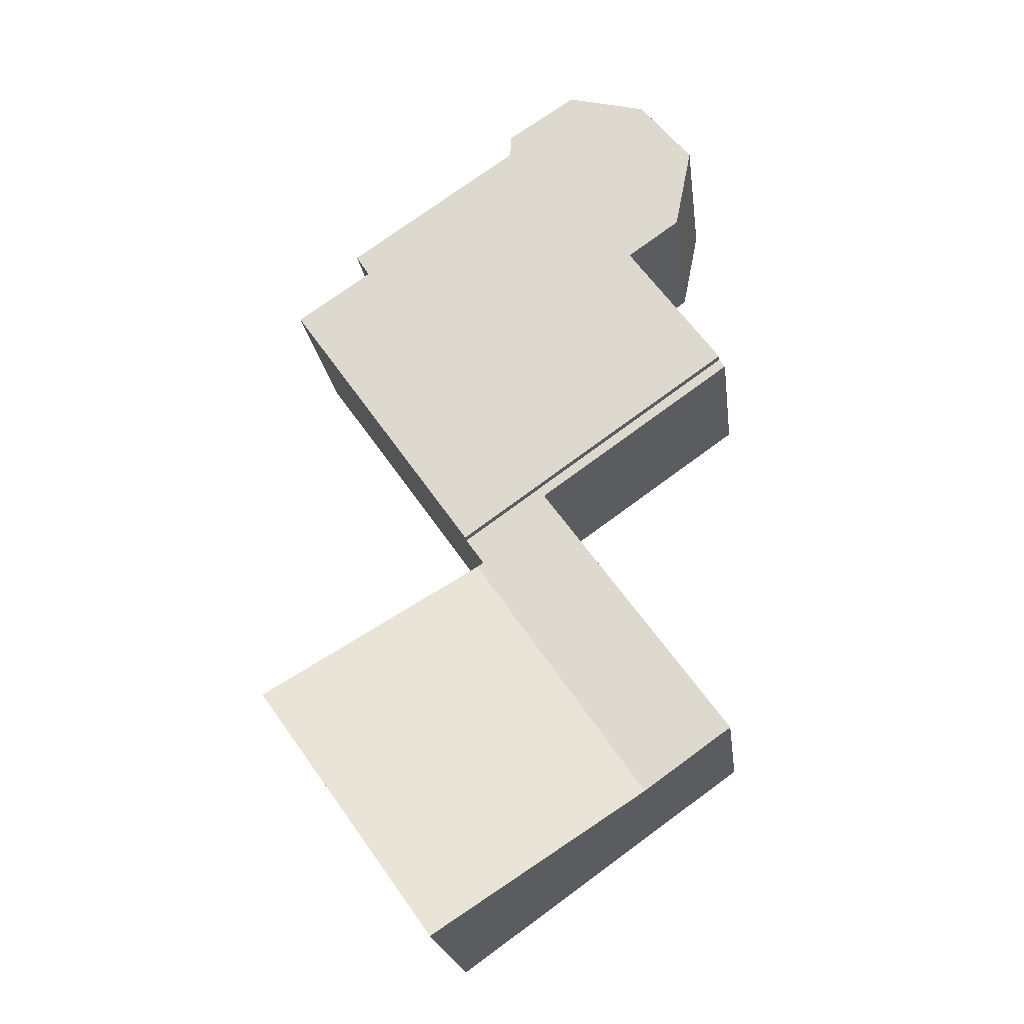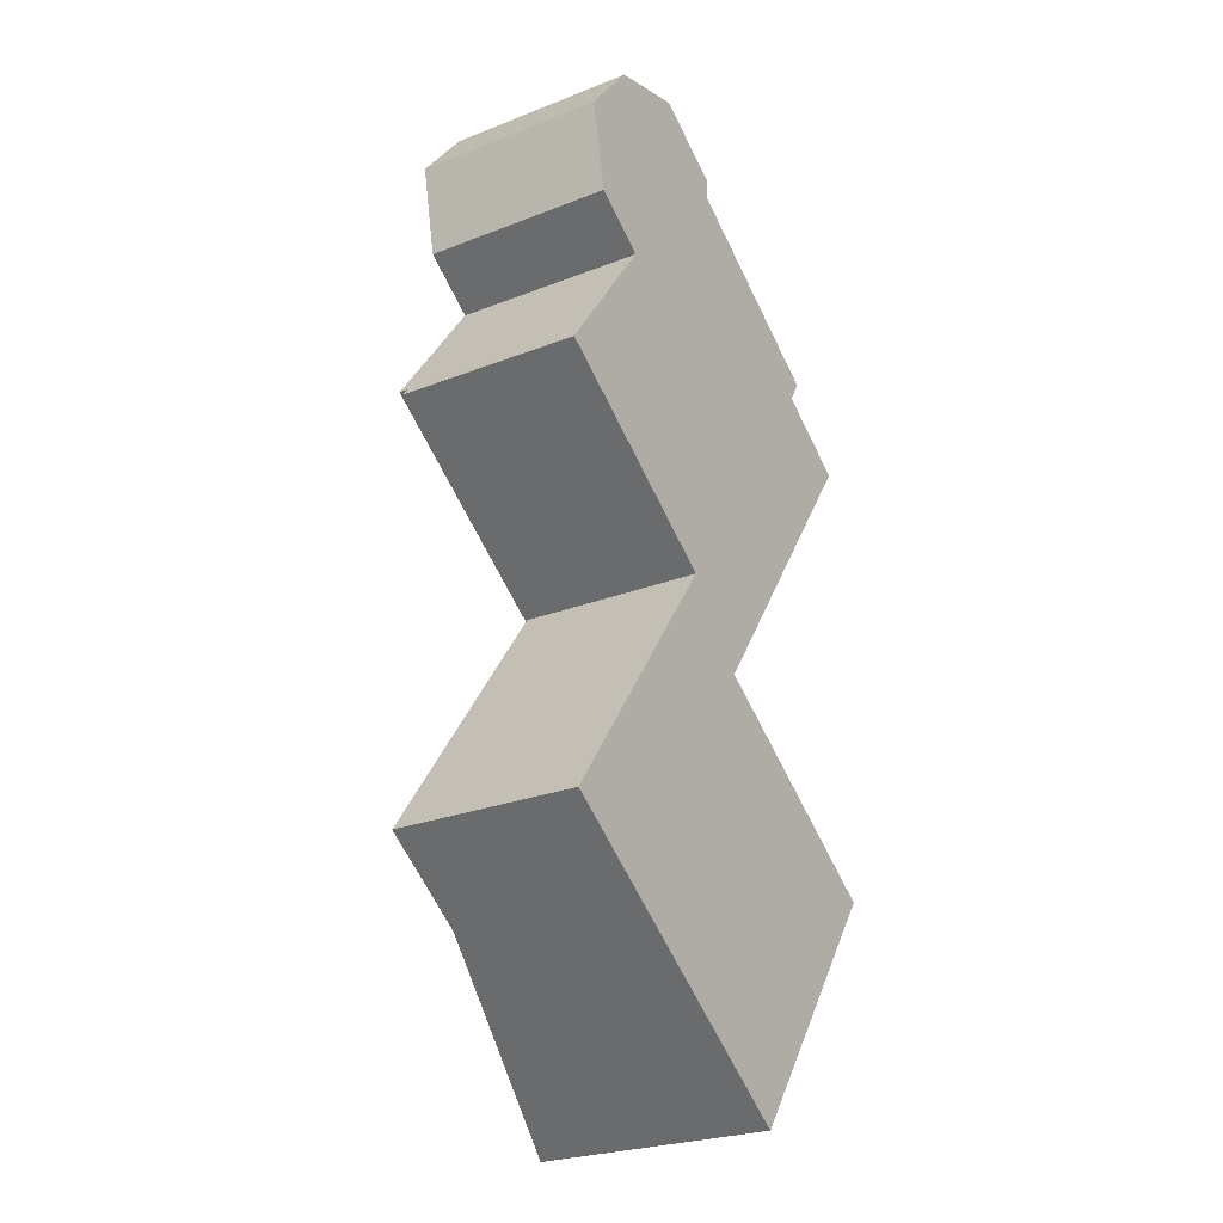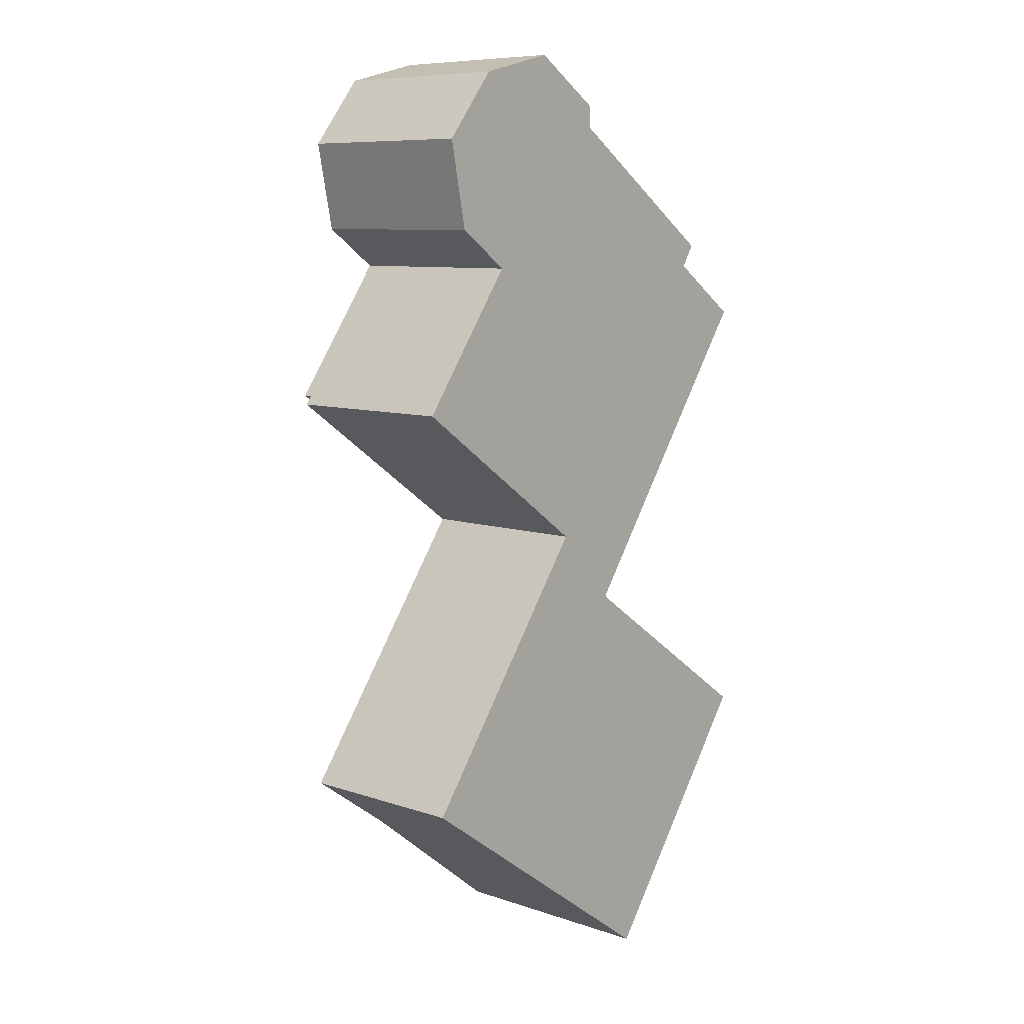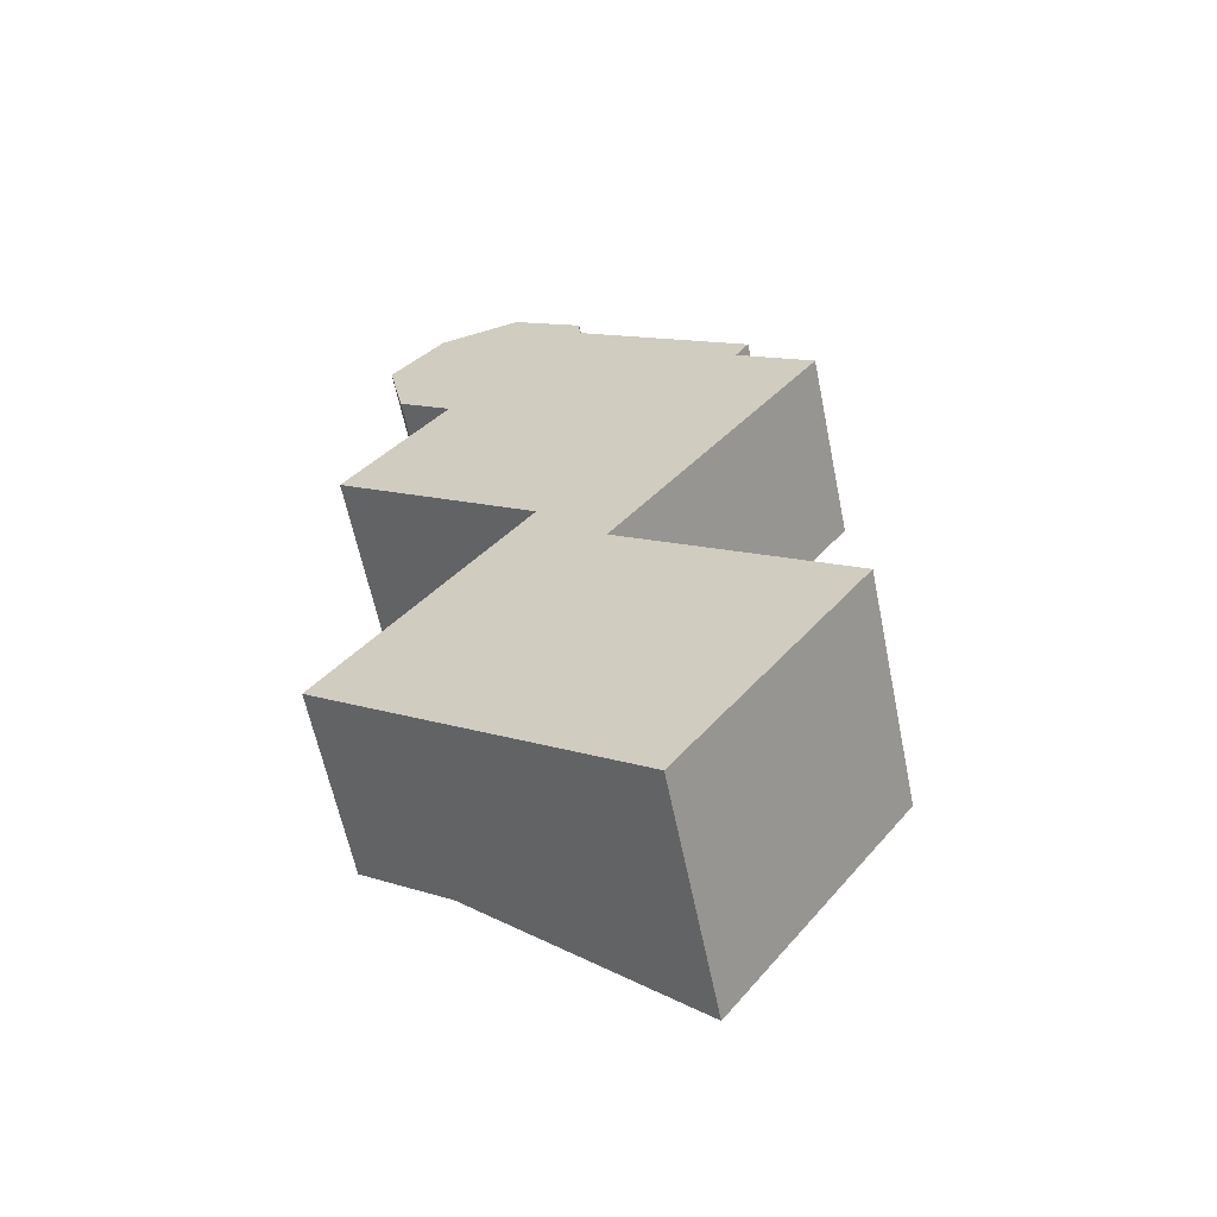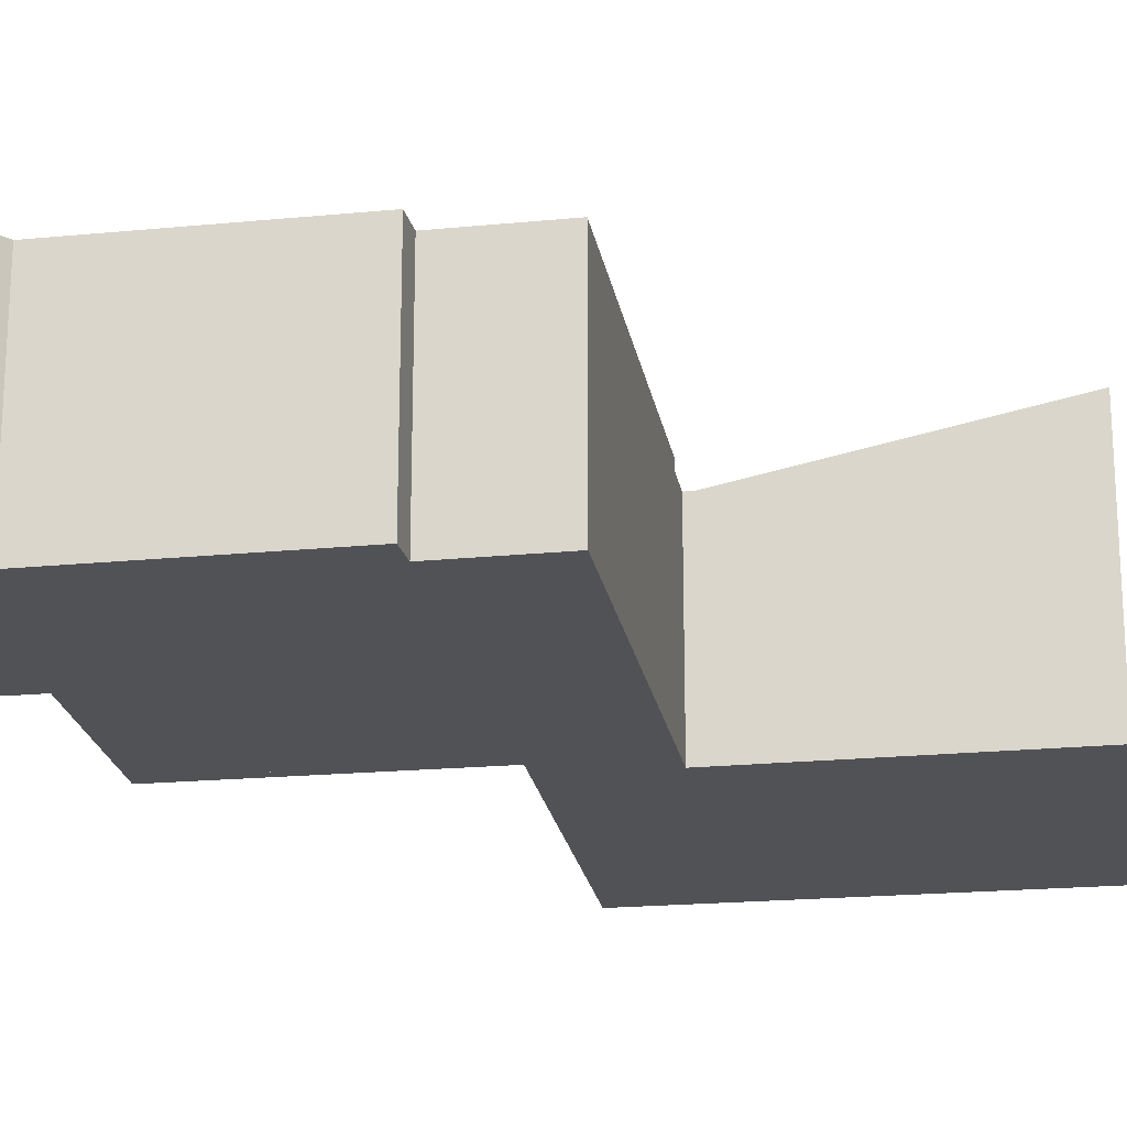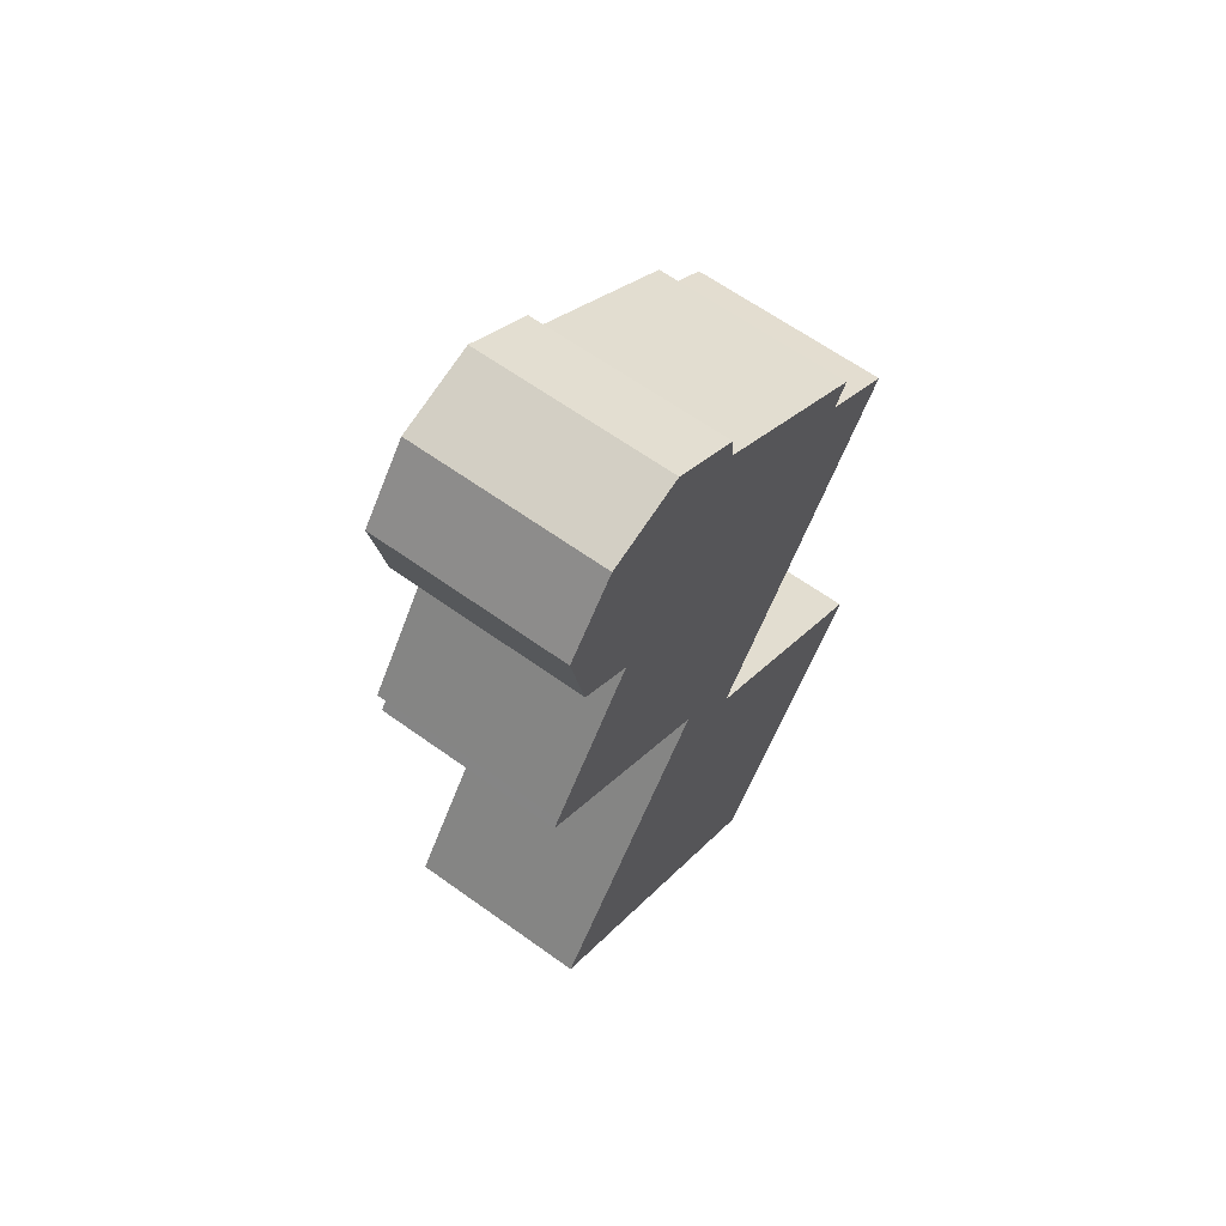
<metadata>
{"format":"obj","ext":"obj","renderer":"f3d","projection":"perspective","resolution":1024,"background":"white","views":[{"elev":-22.0,"azim":-172.6,"up":"+Z"},{"elev":-25.4,"azim":-57.6,"up":"+Z"},{"elev":8.6,"azim":-47.7,"up":"+Z"},{"elev":-61.8,"azim":11.6,"up":"+Z"},{"elev":-21.3,"azim":44.6,"up":"+Y"},{"elev":63.5,"azim":-54.0,"up":"+Z"}]}
</metadata>
<code>
v  1.538 2.813 -7.253
v  4.81 3.59 -9.481
v  4.76 3.59 -9.551
v  7.511 3.604 -5.705
v  4.201 2.813 -3.407
v  4.385 2.813 -2.935
v  0 2.813 1.722e-16
v  0.092 2.813 0.128
v  3.086 2.813 -2.201
v  0.176 2.813 -6.281
v  4.103 2.813 -3.339
v  4.103 2.045e-16 -3.339
v  7.511 3.493e-16 -5.705
v  4.201 2.086e-16 -3.407
v  0.092 -7.838e-18 0.128
v  4.385 1.797e-16 -2.935
v  4.81 5.805e-16 -9.481
v  4.76 5.848e-16 -9.551
v  1.538 4.441e-16 -7.253
v  0.176 3.846e-16 -6.281
v  3.086 1.348e-16 -2.201
v  0 0 0
v  4.385 2.95 -2.935
v  6.155 2.95 2.131
v  7.344 2.95 1.309
v  3.638 2.95 4.371
v  6.369 2.95 2.473
v  0.092 2.95 0.128
v  3.624 2.95 4.718
v  1.549 2.95 2.172
v  2.523 2.95 5.448
v  1.26 2.95 5.126
v  0.717 2.95 2.766
v  0.449 2.95 4.108
v  0.717 -1.694e-16 2.766
v  0.449 -2.515e-16 4.108
v  1.26 -3.139e-16 5.126
v  1.549 -1.33e-16 2.172
v  2.523 -3.336e-16 5.448
v  3.624 -2.889e-16 4.718
v  3.638 -2.676e-16 4.371
v  6.369 -1.514e-16 2.473
v  6.155 -1.305e-16 2.131
v  7.344 -8.015e-17 1.309
g defaultobject
f 1 2 3
f 2 1 4
f 4 1 5
f 6 7 8
f 7 6 9
f 9 6 10
f 10 6 11
f 10 11 1
f 1 11 5
f 12 5 11
f 5 13 4
f 13 5 12
f 13 12 14
f 15 6 8
f 6 15 16
f 13 2 4
f 2 13 17
f 2 17 3
f 3 17 18
f 16 11 6
f 11 16 12
f 18 1 3
f 1 18 19
f 1 19 10
f 10 19 20
f 21 7 9
f 7 21 22
f 20 9 10
f 9 20 21
f 22 8 7
f 8 22 15
f 22 16 15
f 16 22 21
f 16 21 20
f 16 20 12
f 12 20 14
f 14 20 13
f 13 20 19
f 13 19 17
f 17 19 18
f 23 24 25
f 24 26 27
f 26 24 23
f 26 23 28
f 26 28 29
f 29 28 30
f 29 30 31
f 30 32 31
f 32 30 33
f 32 33 34
f 35 34 33
f 34 35 36
f 36 32 34
f 32 36 37
f 15 30 28
f 30 15 38
f 37 31 32
f 31 37 39
f 39 29 31
f 29 39 40
f 41 27 26
f 27 41 42
f 43 25 24
f 25 43 44
f 40 26 29
f 26 40 41
f 42 24 27
f 24 42 43
f 44 23 25
f 23 44 16
f 16 28 23
f 28 16 15
f 38 33 30
f 33 38 35
f 44 15 16
f 15 44 43
f 15 43 42
f 15 42 41
f 15 41 38
f 38 41 40
f 38 40 35
f 35 40 39
f 35 39 36
f 36 39 37

</code>
